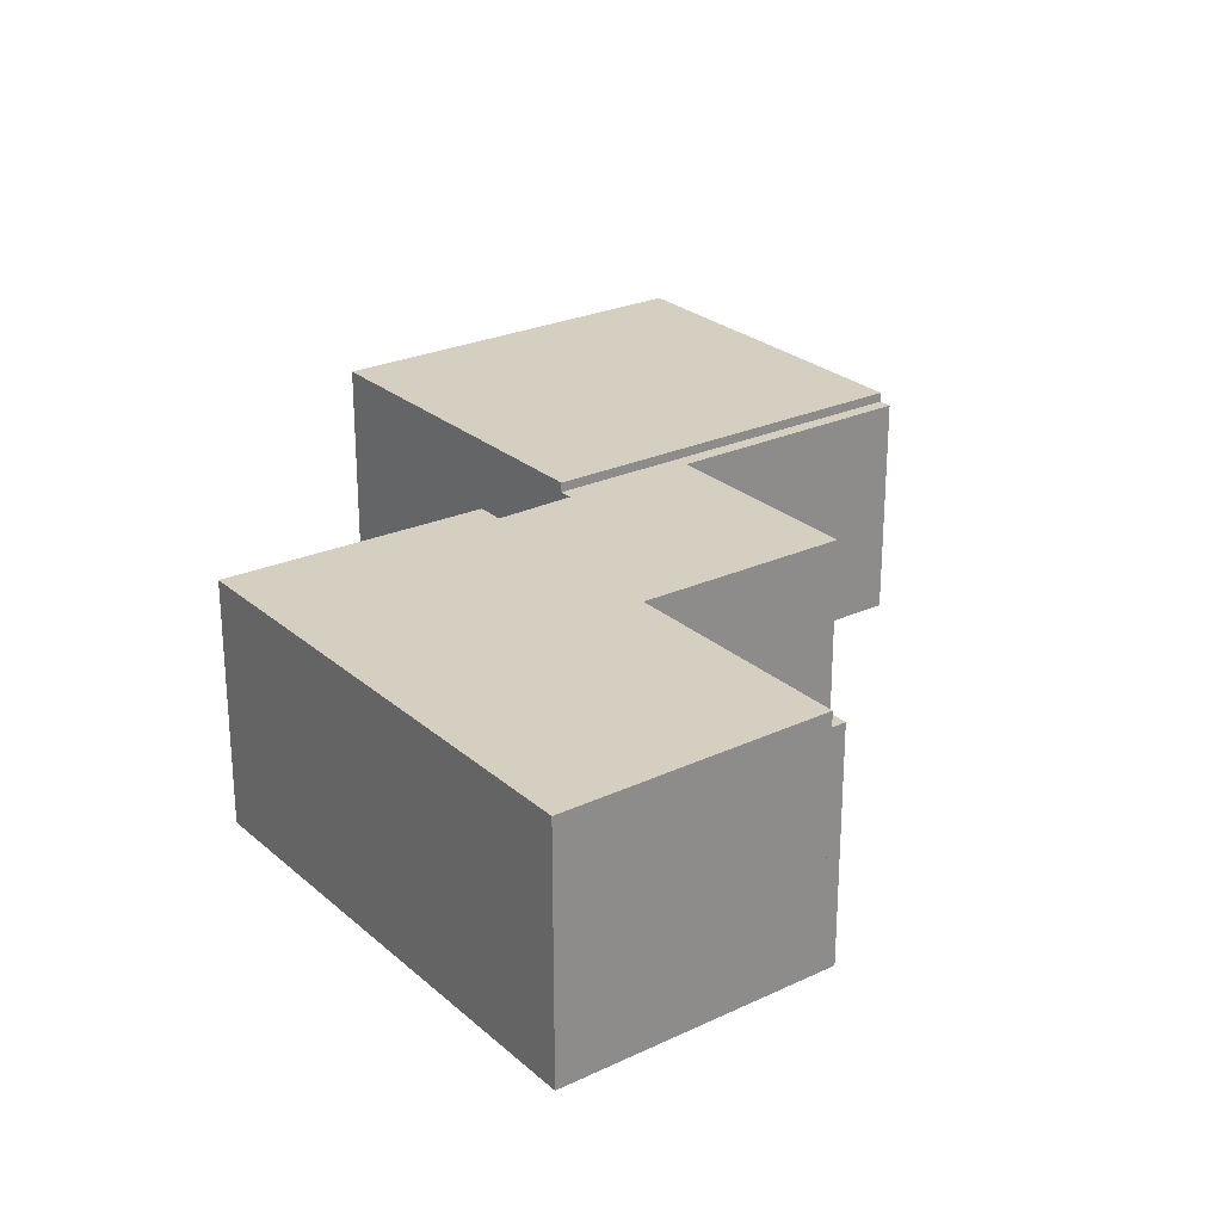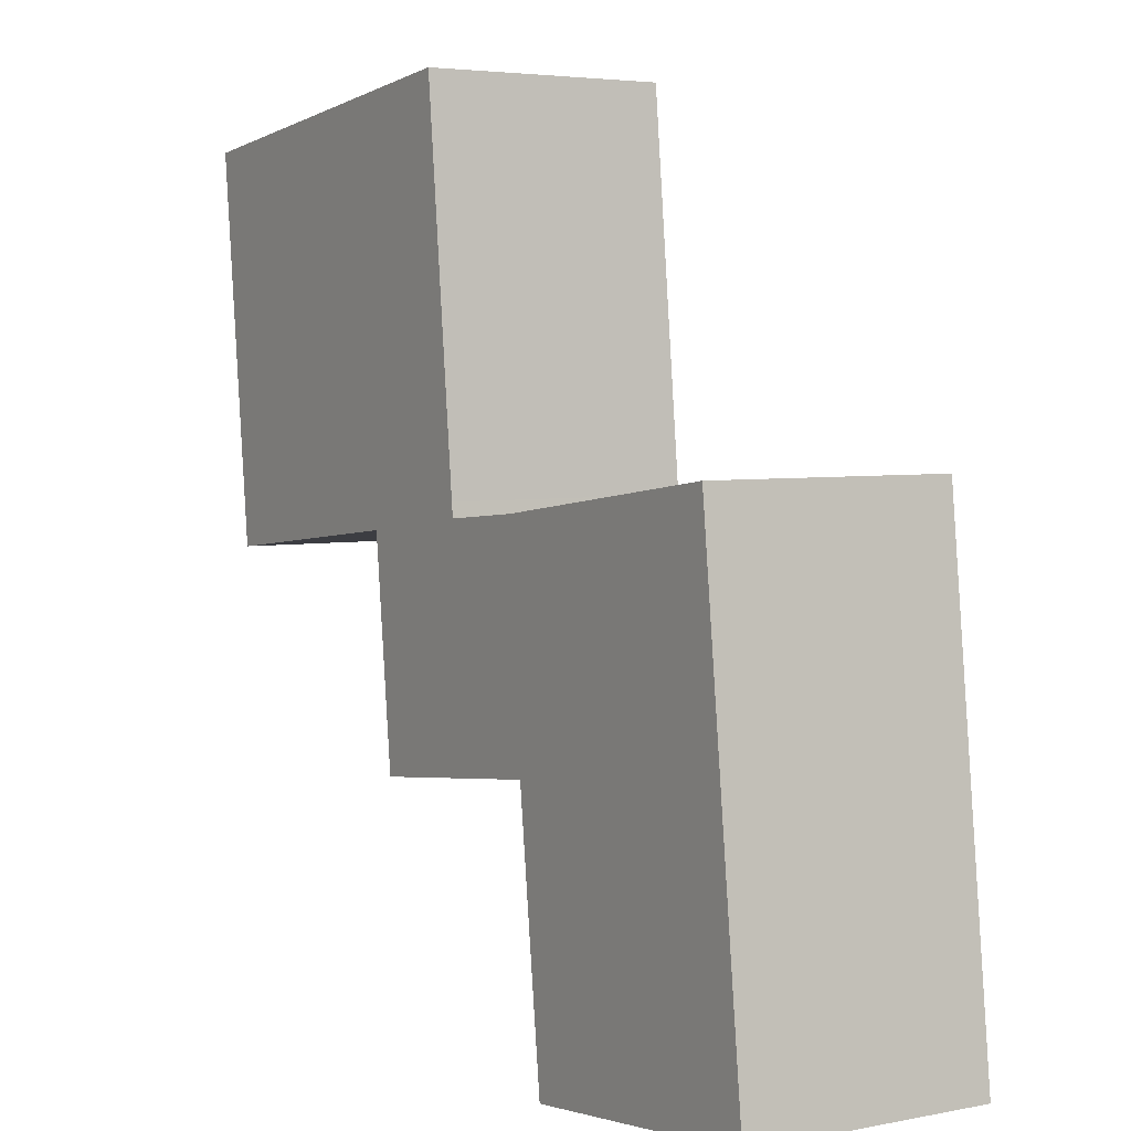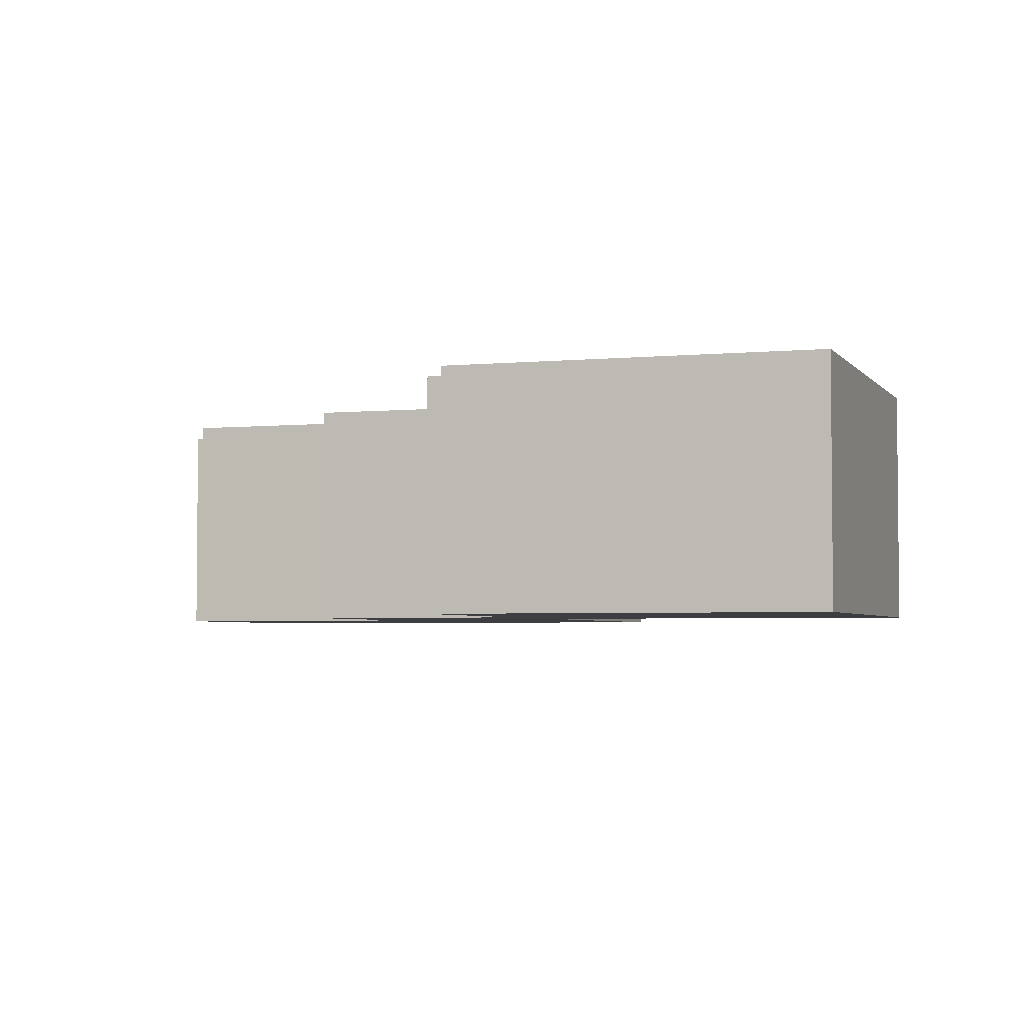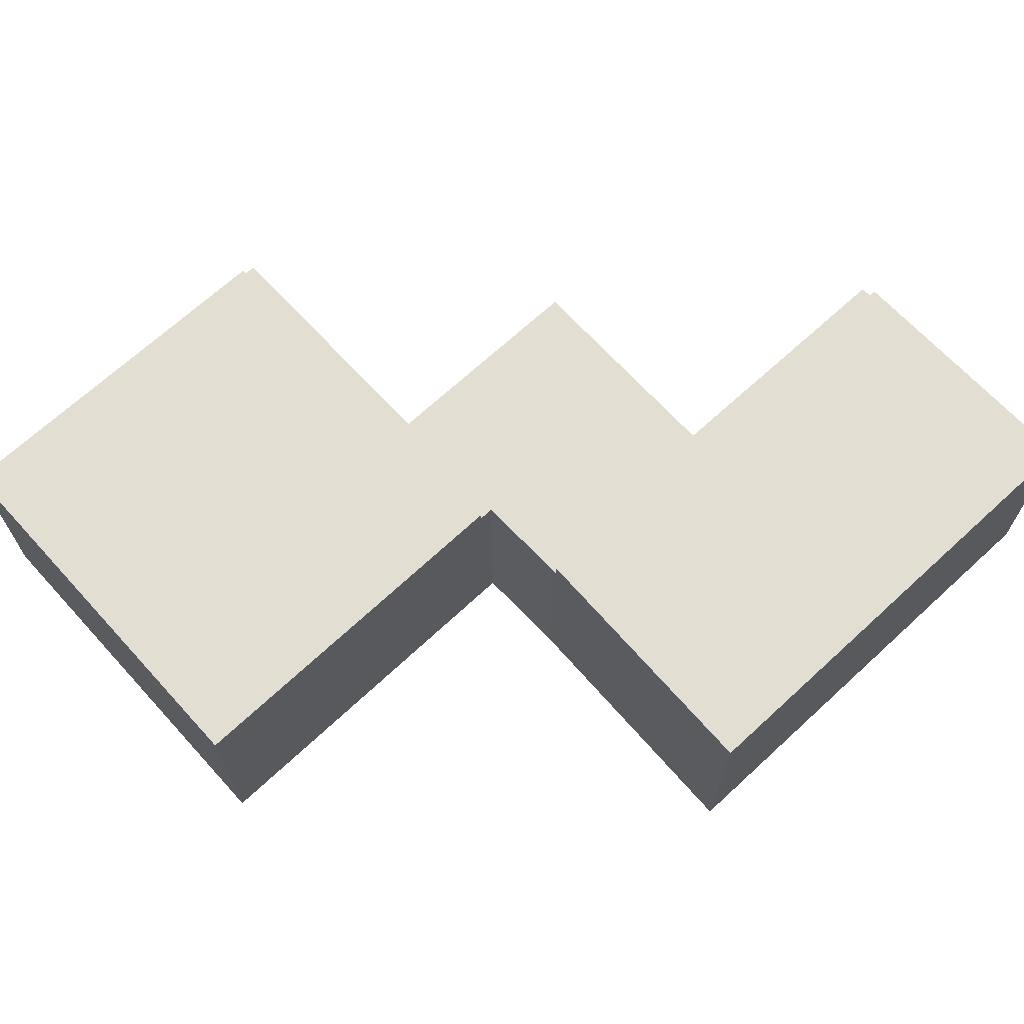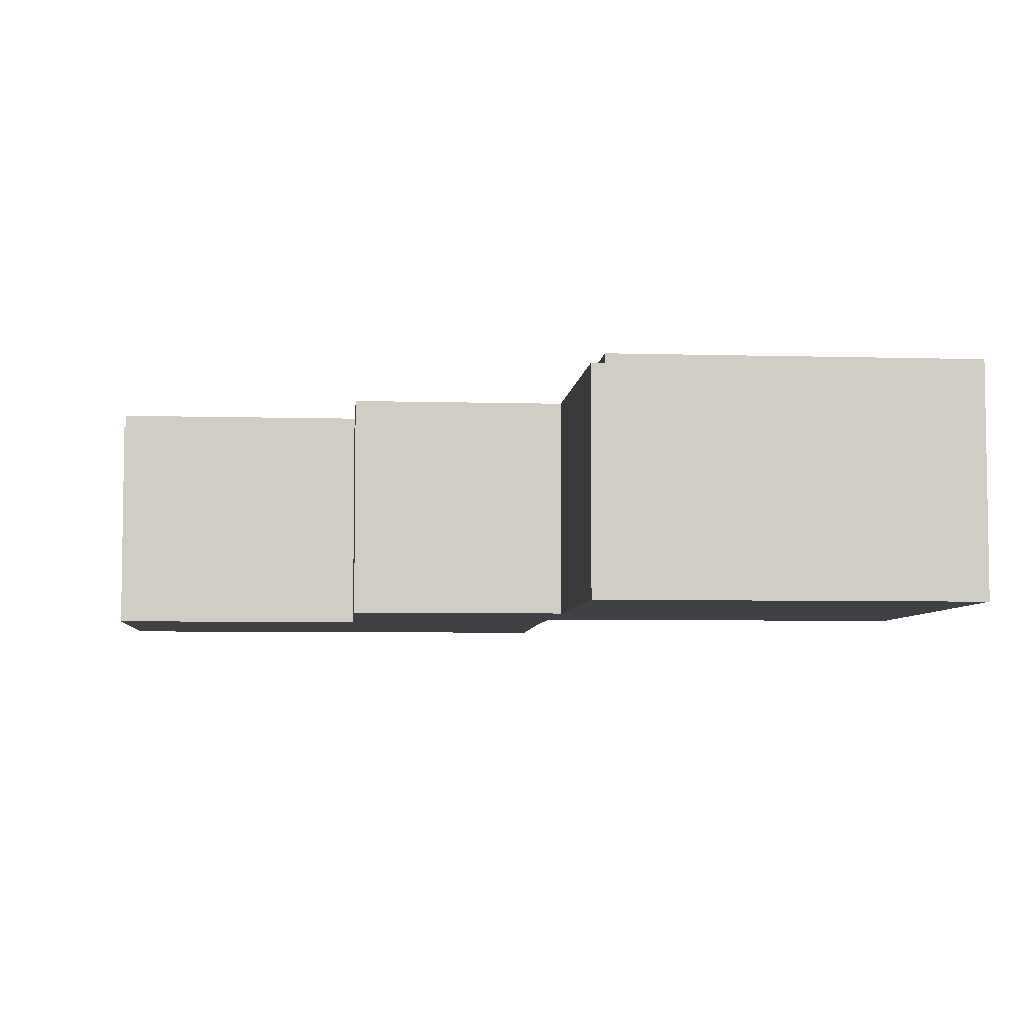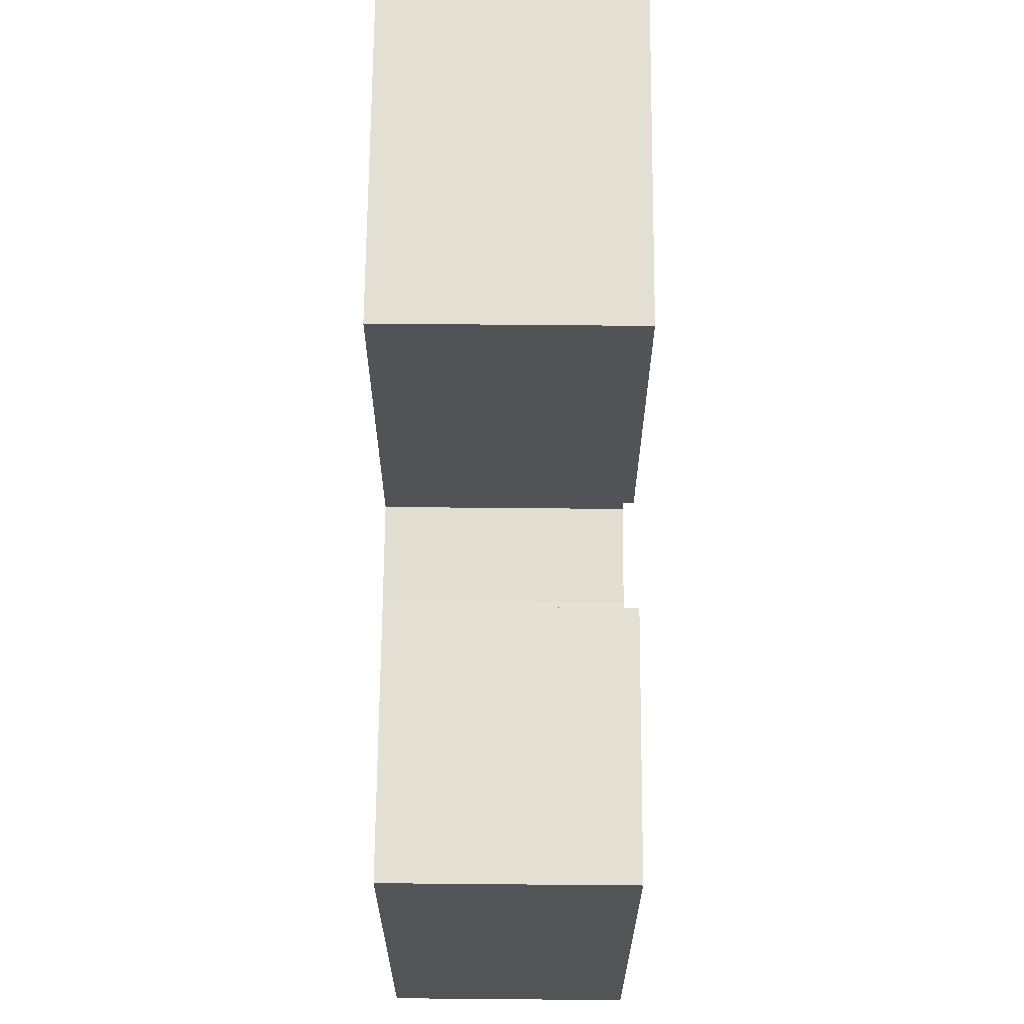
<metadata>
{"format":"obj","ext":"obj","renderer":"f3d","projection":"perspective","resolution":1024,"background":"white","views":[{"elev":25.9,"azim":137.2,"up":"+Y"},{"elev":4.3,"azim":57.3,"up":"+Z"},{"elev":-3.6,"azim":-78.1,"up":"+Y"},{"elev":67.8,"azim":41.0,"up":"+Y"},{"elev":-5.6,"azim":-101.3,"up":"+Y"},{"elev":73.3,"azim":90.5,"up":"+Z"}]}
</metadata>
<code>
v  9.25 3.77 -12.69
v  12.57 3.77 -4.556
v  13.41 3.77 -12.25
v  8.809 3.77 -8.663
v  8.421 3.77 -5.125
v  8.421 3.138e-16 -5.125
v  12.57 2.79e-16 -4.556
v  13.41 7.5e-16 -12.25
v  9.25 7.768e-16 -12.69
v  8.809 5.305e-16 -8.663
v  0 3.69 2.259e-16
v  4.617 3.69 -5.311
v  0.624 3.69 -5.782
v  6.834 3.69 -5.049
v  6.249 3.69 0.738
v  0 0 0
v  6.249 -4.519e-17 0.738
v  6.834 3.092e-16 -5.049
v  4.617 3.252e-16 -5.311
v  0.624 3.54e-16 -5.782
v  0.624 3.54 -5.782
v  4.643 3.54 -5.549
v  0.647 3.54 -5.997
v  4.617 3.54 -5.311
v  4.743 3.54 -5.538
v  6.834 3.54 -5.049
v  6.857 3.54 -5.272
v  8.558 3.54 -8.564
v  5.108 3.54 -8.971
v  8.329 3.54 -5.138
v  8.572 3.54 -8.687
v  9.027 3.54 -12.71
v  9.25 3.54 -12.69
v  8.421 3.54 -5.125
v  8.809 3.54 -8.663
v  6.857 3.228e-16 -5.272
v  9.027 7.782e-16 -12.71
v  8.558 5.244e-16 -8.564
v  5.108 5.493e-16 -8.971
v  4.743 3.391e-16 -5.538
v  0.647 3.672e-16 -5.997
v  4.643 3.398e-16 -5.549
v  8.572 5.319e-16 -8.687
v  8.329 3.146e-16 -5.138
g defaultobject
f 1 2 3
f 2 1 4
f 2 4 5
f 6 2 5
f 2 6 7
f 7 3 2
f 3 7 8
f 8 1 3
f 1 8 9
f 4 6 5
f 6 4 10
f 10 4 1
f 10 1 9
f 6 8 7
f 8 6 10
f 8 10 9
f 11 12 13
f 12 11 14
f 14 11 15
f 16 15 11
f 15 16 17
f 17 14 15
f 14 17 18
f 18 12 14
f 12 18 13
f 13 18 19
f 13 19 20
f 20 11 13
f 11 20 16
f 20 17 16
f 17 20 18
f 18 20 19
f 21 22 23
f 22 21 24
f 22 24 25
f 25 24 26
f 25 26 27
f 25 28 29
f 28 25 27
f 28 27 30
f 28 30 31
f 31 30 32
f 32 30 33
f 33 30 34
f 33 34 35
f 6 35 34
f 35 6 10
f 35 10 33
f 33 10 9
f 18 27 26
f 27 18 36
f 9 32 33
f 32 9 37
f 38 29 28
f 29 38 39
f 40 22 25
f 22 40 23
f 23 40 41
f 41 40 42
f 37 31 32
f 31 37 43
f 31 43 28
f 28 43 38
f 39 25 29
f 25 39 40
f 41 21 23
f 21 41 20
f 20 24 21
f 24 20 19
f 24 19 26
f 26 19 18
f 44 34 30
f 34 44 6
f 36 30 27
f 30 36 44
f 41 19 20
f 19 41 42
f 19 42 18
f 18 42 40
f 18 40 39
f 18 39 36
f 36 39 44
f 44 39 6
f 6 39 38
f 6 38 10
f 10 38 43
f 10 43 37
f 10 37 9

</code>
